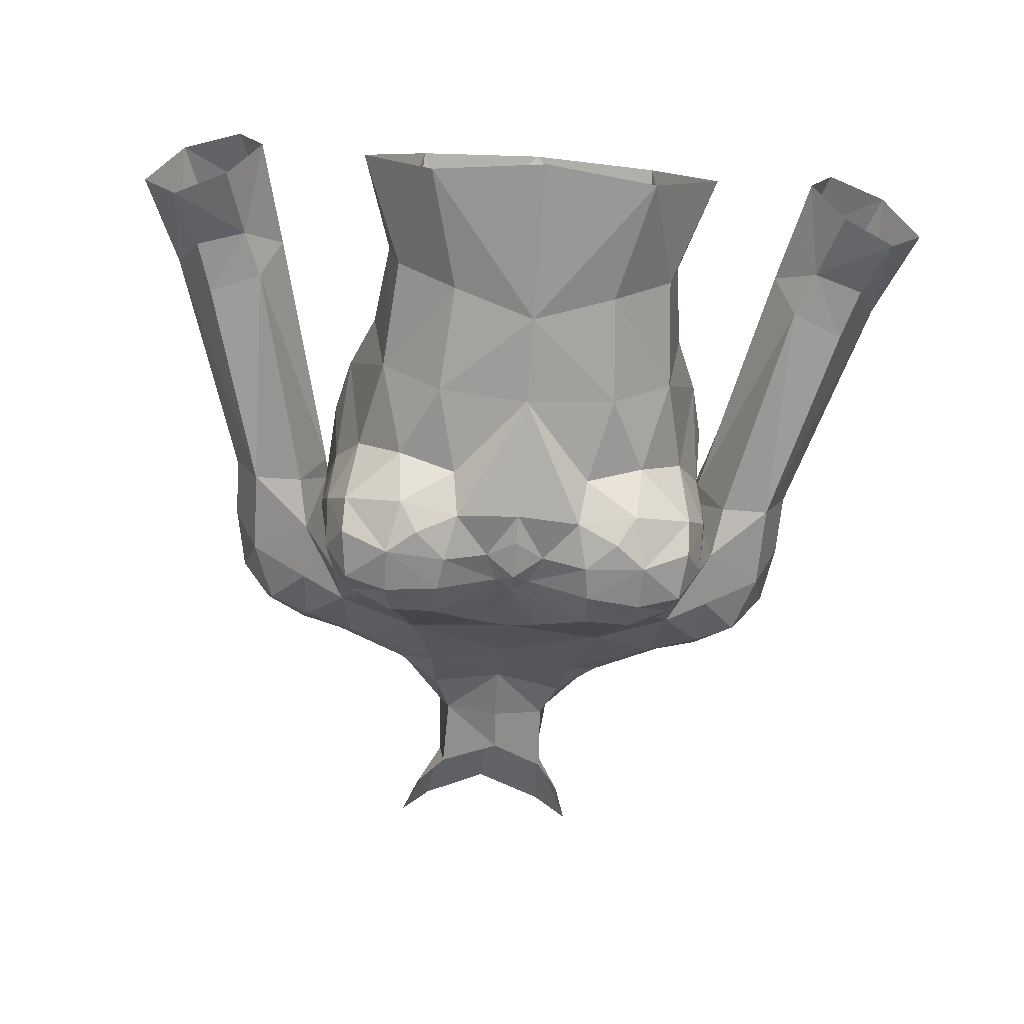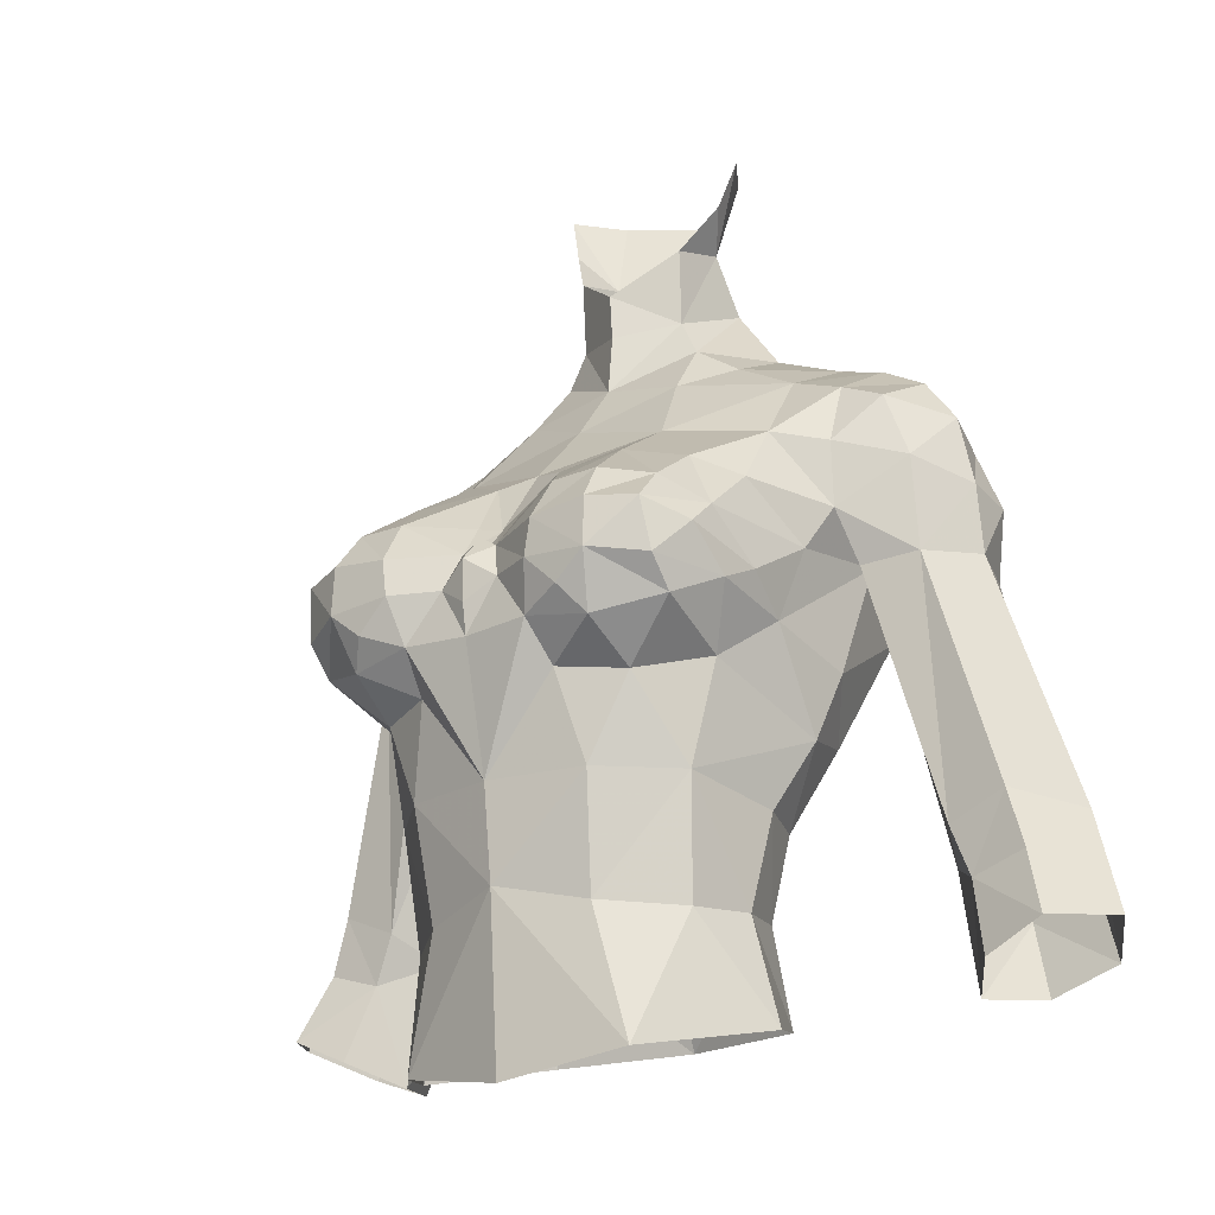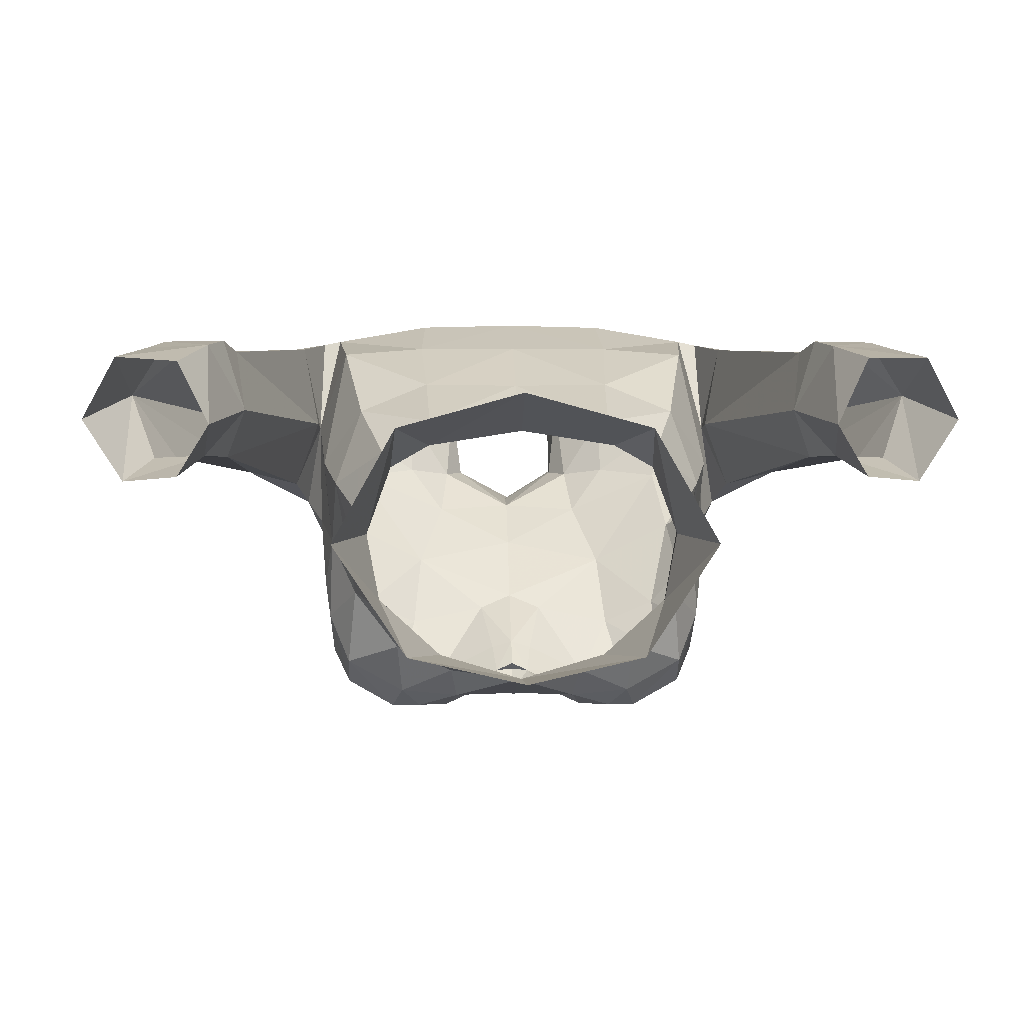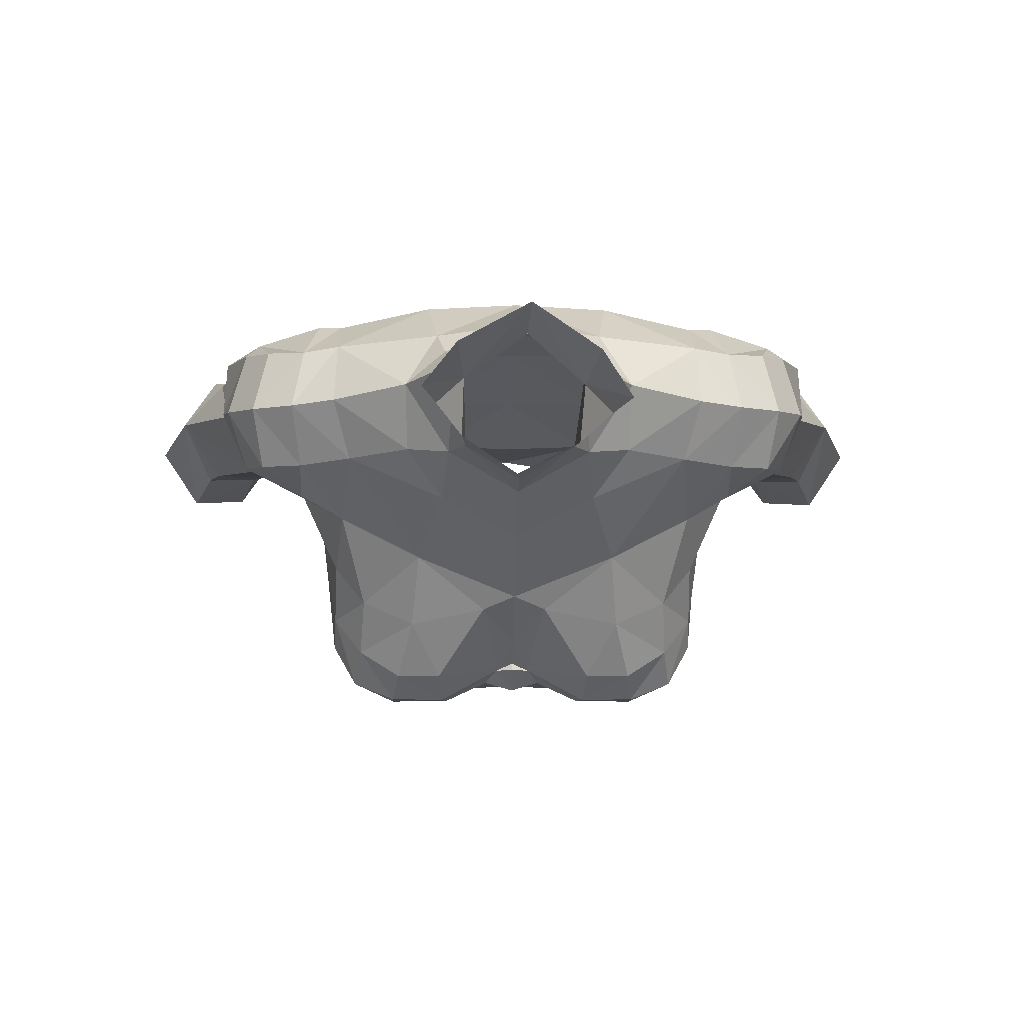
<metadata>
{"format":"obj","ext":"obj","renderer":"f3d","projection":"perspective","resolution":1024,"background":"white","views":[{"elev":-65.3,"azim":175.6,"up":"+Y"},{"elev":-20.8,"azim":36.7,"up":"+Z"},{"elev":1.9,"azim":178.1,"up":"+Y"},{"elev":-5.4,"azim":-1.7,"up":"+Y"}]}
</metadata>
<code>
g knight_armour_female_310002
v 10.67 1.559 60.29
v 11.64 0.8761 57.61
v 10.67 2.501 57.01
v 10.06 2.816 58.86
v 8.38 2.872 58.34
v 8.991 2.371 56.41
v 8.162 0.7298 56.23
v 7.493 1.143 59.34
v 2.261 2.489 72.45
v -0.005131 3.735 70.51
v -0.005137 2.797 72.59
v 7.916 -0.6644 66.35
v 9.497 -0.1606 60.6
v 8.657 0.9847 66.6
v 4.542 -6.178 67.2
v 4.42 -4.745 68.16
v 2.996 -5.383 68.45
v 3.42 -6.879 67.39
v 2.122 -7.578 66.29
v 3.587 -7.558 66.45
v 2.198 -6.872 67.38
v 4.085 -4.306 60.97
v 4.491 -1.725 60.55
v 5.168 -0.9176 62.28
v 4.666 -4.121 63.51
v 8.527 -0.09362 58.72
v 7.493 1.143 59.34
v 8.162 0.7298 56.23
v 9.059 -0.6325 56.78
v -0.005127 1.895 63.14
v 2.576 1.926 63.07
v 2.483 0.8572 60.56
v -0.005126 0.7381 60.8
v 2.492 0.1859 58.43
v 3.802 -0.01153 60.52
v 3.52 -0.4009 58.35
v 4.165 -2.186 58.17
v 4.998 -2.337 55.44
v 3.361 0.636 56.1
v 7.092 2.254 70.71
v 7.496 0.5973 71.08
v 8.295 0.6453 70
v 7.818 2.317 69.73
v 6.153 -0.9733 70.78
v 7.269 -0.9663 70.29
v 6.352 0.6189 71.71
v 10.55 -0.7626 57.45
v 9.921 -0.1539 59.15
v 8.035 -0.14 59.99
v 6.523 -1.009 66.19
v 2.738 3.054 65.73
v -0.005129 3.061 65.65
v -0.00513 3.874 68.05
v 2.636 3.81 68.01
v 5.101 3.185 69.63
v 5.714 3.22 69.5
v 5.759 3.267 68.14
v 5.269 3.361 68.05
v 5.269 3.361 68.05
v 4.451 1.151 62.73
v 5.168 -0.9176 62.28
v 4.491 -1.725 60.55
v 5.829 0.6838 66.8
v 6.282 3.057 66.38
v 1.755 1.381 74.83
v -0.005137 2.419 73.47
v 0.1008 2.224 75.37
v 3.613 -7.618 65.24
v 3.306 -7.027 63.93
v 4.887 -6.203 64.31
v 4.896 -6.861 65.05
v 0.5687 -6.062 67.15
v 0.8946 -4.954 68.58
v -0.005127 -5.888 67.03
v 0.7888 -7.05 65.38
v -0.005126 -7.287 65.92
v -0.005125 -7.26 64.88
v -0.005125 -7.138 64.1
v 5.457 -4.911 64.95
v 5.375 -6.002 65.95
v 4.737 -7.101 66.33
v 1.983 -7.6 65.37
v 5.569 -0.3682 63.95
v 5.003 2.882 65.72
v 2.539 3.604 70.48
v 6.049 2.202 71.23
v 7.861 -0.846 68.67
v 2.129 -1.962 71.56
v -0.00513 -2.994 70.53
v 2.792 -3.511 69.63
v -0.005126 -1.837 72.05
v 0.4625 -6.696 66.31
v -0.005127 -5.888 67.03
v 5.866 0.8063 66.22
v 7.8 2.759 60.38
v 5.866 0.8063 66.22
v 2.035 1.918 73.28
v -0.005137 2.419 73.47
v -10.68 1.559 60.29
v -10.08 2.806 58.84
v -10.68 2.501 57.01
v -11.65 0.8761 57.62
v -8.397 2.862 58.31
v -8.999 2.482 56.41
v -7.503 1.143 59.34
v -8.172 0.7298 56.23
v -2.271 2.489 72.45
v -2.55 3.604 70.48
v -7.927 -0.6644 66.35
v -8.667 0.9847 66.6
v -9.507 -0.1607 60.6
v -4.553 -6.178 67.2
v -3.43 -6.879 67.39
v -3.006 -5.383 68.45
v -4.431 -4.745 68.16
v -2.132 -7.578 66.29
v -2.208 -6.872 67.38
v -3.597 -7.558 66.45
v -4.095 -4.306 60.97
v -4.676 -4.121 63.51
v -5.179 -0.9176 62.28
v -4.501 -1.725 60.55
v -8.538 -0.09369 58.72
v -9.069 -0.6326 56.78
v -8.172 0.7298 56.23
v -7.503 1.143 59.34
v -2.493 0.8572 60.56
v -2.586 1.926 63.07
v -2.502 0.1859 58.43
v -3.531 -0.4009 58.35
v -3.812 -0.01153 60.52
v -4.175 -2.186 58.17
v -3.371 0.636 56.1
v -5.009 -2.337 55.44
v -7.103 2.254 70.71
v -7.828 2.317 69.73
v -8.305 0.6453 70
v -7.506 0.5973 71.08
v -6.163 -0.9734 70.78
v -6.363 0.6189 71.71
v -7.279 -0.9664 70.29
v -9.931 -0.154 59.15
v -10.56 -0.7628 57.45
v -8.045 -0.14 59.99
v -6.534 -1.009 66.19
v -2.749 3.054 65.73
v -2.646 3.81 68.01
v -5.77 3.267 68.14
v -5.725 3.22 69.5
v -5.111 3.185 69.63
v -5.258 3.375 68.07
v -5.258 3.375 68.07
v -4.501 -1.725 60.55
v -5.179 -0.9176 62.28
v -4.461 1.151 62.73
v -5.839 0.6838 66.8
v -6.292 3.057 66.38
v -1.765 1.381 74.83
v -2.045 1.918 73.28
v -3.623 -7.618 65.24
v -4.906 -6.861 65.05
v -4.897 -6.203 64.31
v -3.316 -7.027 63.93
v -0.005127 -5.888 67.03
v -0.9049 -4.954 68.58
v -0.579 -6.062 67.15
v -0.799 -7.05 65.38
v -5.467 -4.911 64.95
v -5.385 -6.002 65.95
v -4.747 -7.101 66.33
v -1.993 -7.6 65.37
v -5.579 -0.3682 63.95
v -5.014 2.882 65.72
v -6.059 2.202 71.23
v -7.871 -0.846 68.67
v -2.139 -1.962 71.56
v -2.802 -3.511 69.63
v -0.4727 -6.696 66.31
v -5.876 0.8062 66.22
v -7.811 2.759 60.38
v -5.876 0.8062 66.22
v -2.045 1.918 73.28
v 4.165 -2.186 58.17
v 3.826 -3.939 58.02
v 4.998 -2.337 55.44
v -0.005131 1.56 56.21
v 3.089 -0.6739 72.23
v 3.134 1.032 73.05
v 1.944 -0.8254 72.97
v 5.08 2.345 71.38
v 5.101 3.185 69.63
v 3.433 -5.667 63.04
v 1.872 -6.373 63.21
v 2.436 -5.904 60.95
v 5.331 -5.206 66.61
v 4.743 -0.8326 71.33
v -0.005127 0.576 58.39
v -0.005125 -6.407 60.93
v -0.005125 -6.135 58.61
v 2.202 -5.427 58.11
v 0.1008 2.224 75.37
v 0.1015 1.857 76.53
v 1.633 0.5515 76.26
v 1.755 1.381 74.83
v 4.743 -0.8326 71.33
v 5.16 0.7292 72.11
v 5.08 2.345 71.38
v 5.008 -2.382 69.45
v 6.246 -1.671 69.15
v 3.044 -5.191 54.87
v 8.603 0.8148 68.31
v 8.505 2.283 68.17
v 6.244 -1.593 67.51
v 1.517 -0.9196 75.85
v -0.1028 -1.641 74.77
v 1.477 -0.7876 73.89
v 8.073 3.031 59.44
v 9.686 3.021 59.92
v 9.373 2.764 60.94
v 7.996 2.836 66.58
v 2.303 -0.3033 77.1
v 2.731 -0.07968 78.34
v 1.937 1.142 78.37
v 5.16 0.7292 72.11
v 5.829 0.6838 66.8
v 5.008 -2.382 69.45
v 7.492 2.757 68.95
v 1.944 -0.8254 72.97
v 2.035 1.918 73.28
v -0.005129 -5.836 54.33
v 3.134 1.032 73.05
v 5.16 0.7292 72.11
v -0.005126 -1.837 72.05
v 5.381 -2.688 64.59
v 5.829 0.6838 66.8
v 5.776 -2.146 66.43
v 5.256 -3.731 67.79
v 6.244 -1.593 67.51
v -0.005128 -4.589 68.84
v 5.609 -3.941 65.39
v 5.569 -0.3682 63.95
v 1.704 -7.206 64.18
v 2.807 -7.545 64.6
v -0.005126 -6.482 66.34
v 5.269 3.361 68.05
v -0.005121 -1.673 73.58
v 0.4625 -6.696 66.31
v -0.005126 -6.482 66.34
v -0.005126 -6.68 66.6
v -0.005126 -6.68 66.6
v -4.175 -2.186 58.17
v -5.009 -2.337 55.44
v -3.836 -3.939 58.02
v -3.1 -0.6739 72.23
v -1.954 -0.8254 72.97
v -3.144 1.032 73.05
v -5.111 3.185 69.63
v -5.091 2.345 71.38
v -3.443 -5.667 63.04
v -2.446 -5.904 60.95
v -1.882 -6.373 63.21
v -5.341 -5.206 66.61
v -4.753 -0.8326 71.33
v -2.212 -5.427 58.11
v -1.561 0.7115 76.31
v -1.765 1.381 74.83
v -4.753 -0.8326 71.33
v -5.17 0.7292 72.11
v -5.091 2.345 71.38
v -5.019 -2.382 69.45
v -6.256 -1.671 69.15
v -3.054 -5.191 54.87
v -8.613 0.8147 68.31
v -8.515 2.283 68.17
v -6.255 -1.593 67.51
v -1.606 -0.7632 75.9
v -1.487 -0.7876 73.89
v -8.083 3.031 59.44
v -9.696 3.021 59.92
v -9.384 2.764 60.94
v -8.006 2.836 66.58
v -2.284 -0.07347 77.18
v -2.647 0.1898 78.42
v -1.734 1.326 78.43
v -5.17 0.7292 72.11
v -5.839 0.6838 66.8
v -5.019 -2.382 69.45
v -7.502 2.757 68.95
v -1.954 -0.8254 72.97
v -3.144 1.032 73.05
v -5.17 0.7292 72.11
v -5.391 -2.688 64.59
v -5.786 -2.146 66.43
v -5.839 0.6838 66.8
v -5.266 -3.731 67.79
v -6.255 -1.593 67.51
v -5.619 -3.941 65.39
v -5.579 -0.3682 63.95
v -1.715 -7.206 64.18
v -2.817 -7.545 64.6
v -5.258 3.375 68.07
v -0.4727 -6.696 66.31
v 0.1564 2.369 78.3
f 1 2 3
f 3 4 1
f 5 4 3
f 3 6 5
f 5 6 7
f 7 8 5
f 9 10 11
f 12 13 1
f 1 14 12
f 15 16 17
f 17 18 15
f 19 20 18
f 18 21 19
f 22 23 24
f 24 25 22
f 26 27 28
f 28 29 26
f 30 31 32
f 32 33 30
f 34 32 35
f 35 36 34
f 37 38 39
f 39 36 37
f 40 41 42
f 42 43 40
f 44 45 41
f 41 46 44
f 26 29 47
f 47 48 26
f 49 13 12
f 12 50 49
f 51 52 53
f 53 54 51
f 55 56 57
f 57 58 55
f 54 59 51
f 13 48 1
f 26 48 13
f 13 49 26
f 47 2 1
f 1 48 47
f 35 60 61
f 61 62 35
f 63 58 57
f 57 64 63
f 65 66 67
f 68 69 70
f 70 71 68
f 72 73 74
f 75 76 77
f 77 78 75
f 79 80 71
f 71 70 79
f 20 81 15
f 15 18 20
f 19 82 68
f 68 20 19
f 62 37 36
f 36 35 62
f 32 31 60
f 60 35 32
f 83 61 60
f 60 84 83
f 10 85 54
f 54 53 10
f 86 46 41
f 41 40 86
f 45 87 42
f 42 41 45
f 88 89 90
f 91 89 88
f 92 72 93
f 94 27 49
f 49 50 94
f 95 8 96
f 96 64 95
f 76 75 92
f 97 9 11
f 11 98 97
f 99 100 101
f 101 102 99
f 103 104 101
f 101 100 103
f 103 105 106
f 106 104 103
f 107 10 108
f 109 110 99
f 99 111 109
f 112 113 114
f 114 115 112
f 116 117 113
f 113 118 116
f 119 120 121
f 121 122 119
f 123 124 125
f 125 126 123
f 30 33 127
f 127 128 30
f 129 130 131
f 131 127 129
f 132 130 133
f 133 134 132
f 135 136 137
f 137 138 135
f 139 140 138
f 138 141 139
f 123 142 143
f 143 124 123
f 144 145 109
f 109 111 144
f 146 147 53
f 53 52 146
f 148 149 150
f 150 151 148
f 147 146 152
f 99 142 111
f 123 144 111
f 111 142 123
f 143 142 99
f 99 102 143
f 131 153 154
f 154 155 131
f 156 157 148
f 148 151 156
f 158 66 159
f 160 161 162
f 162 163 160
f 164 165 166
f 167 78 77
f 77 76 167
f 168 162 161
f 161 169 168
f 118 113 112
f 112 170 118
f 116 118 160
f 160 171 116
f 153 131 130
f 130 132 153
f 127 131 155
f 155 128 127
f 172 173 155
f 155 154 172
f 10 53 147
f 147 108 10
f 174 135 138
f 138 140 174
f 141 138 137
f 137 175 141
f 176 177 89
f 91 176 89
f 178 164 166
f 179 145 144
f 144 126 179
f 180 157 181
f 181 105 180
f 76 178 167
f 11 107 182
f 182 98 11
f 183 184 185
f 39 186 34
f 10 9 85
f 80 81 71
f 187 188 189
f 85 190 191
f 189 91 88
f 192 193 194
f 25 192 22
f 50 63 94
f 15 195 16
f 90 196 88
f 32 34 197
f 197 33 32
f 194 198 199
f 199 200 194
f 201 202 203
f 203 204 201
f 205 44 46
f 46 206 205
f 207 206 46
f 46 86 207
f 86 56 55
f 55 207 86
f 44 205 208
f 208 209 44
f 210 200 199
f 12 14 211
f 211 87 12
f 87 211 42
f 211 212 43
f 43 42 211
f 50 12 213
f 214 215 216
f 95 217 8
f 218 4 5
f 5 217 218
f 63 64 96
f 219 95 64
f 64 220 219
f 52 51 31
f 31 30 52
f 22 194 200
f 59 84 51
f 214 203 221
f 222 221 203
f 223 222 203
f 224 187 196
f 225 84 59
f 196 90 226
f 212 211 14
f 212 220 227
f 43 212 227
f 227 40 43
f 87 45 209
f 228 204 216
f 217 5 8
f 4 218 1
f 27 26 49
f 14 219 220
f 218 95 219
f 220 212 14
f 217 95 218
f 87 209 213
f 1 219 14
f 218 219 1
f 229 65 188
f 66 65 229
f 23 22 183
f 210 199 230
f 183 22 184
f 187 224 188
f 231 232 190
f 231 190 9
f 233 228 216
f 216 203 214
f 192 69 193
f 234 235 236
f 25 24 234
f 237 236 238
f 226 90 16
f 239 73 90
f 81 20 68
f 92 75 82
f 15 81 195
f 21 73 72
f 195 240 236
f 24 241 234
f 90 17 16
f 226 16 237
f 237 195 236
f 234 236 240
f 237 238 226
f 208 213 209
f 238 236 235
f 213 63 50
f 90 89 239
f 195 237 16
f 192 194 22
f 193 198 194
f 242 198 193
f 69 192 70
f 69 68 243
f 195 80 240
f 240 79 234
f 240 80 79
f 79 25 234
f 192 25 70
f 25 79 70
f 81 68 71
f 80 195 81
f 82 243 68
f 90 73 17
f 17 21 18
f 17 73 21
f 19 21 92
f 82 19 92
f 92 93 244
f 75 242 82
f 184 210 185
f 22 200 184
f 39 34 36
f 84 60 31
f 84 31 51
f 54 85 191
f 54 191 245
f 227 86 40
f 86 227 56
f 56 227 57
f 57 227 220
f 57 220 64
f 184 200 210
f 88 187 189
f 85 9 190
f 204 203 216
f 216 215 246
f 196 187 88
f 45 44 209
f 21 72 92
f 12 87 213
f 84 225 83
f 241 235 234
f 9 97 231
f 186 197 34
f 73 239 74
f 242 78 198
f 69 242 193
f 247 248 249
f 82 242 243
f 243 242 69
f 78 242 75
f 188 65 189
f 233 216 246
f 76 92 250
f 251 252 253
f 133 129 186
f 169 161 170
f 254 255 256
f 108 257 258
f 255 176 91
f 259 260 261
f 120 119 259
f 145 179 156
f 112 115 262
f 177 176 263
f 127 197 129
f 197 127 33
f 260 199 198
f 199 260 264
f 265 202 201
f 201 266 265
f 267 140 139
f 140 267 268
f 269 140 268
f 140 269 174
f 174 150 149
f 150 174 269
f 139 270 267
f 270 139 271
f 272 199 264
f 109 273 110
f 273 109 175
f 175 137 273
f 273 136 274
f 136 273 137
f 145 275 109
f 276 277 215
f 180 105 278
f 279 103 100
f 103 279 278
f 156 181 157
f 280 157 180
f 157 280 281
f 52 128 146
f 128 52 30
f 119 264 260
f 152 146 173
f 276 282 265
f 283 265 282
f 284 265 283
f 285 263 254
f 286 152 173
f 263 287 177
f 274 110 273
f 274 288 281
f 136 288 274
f 288 136 135
f 175 271 141
f 289 277 266
f 278 105 103
f 100 99 279
f 126 144 123
f 110 281 280
f 279 280 180
f 281 110 274
f 278 279 180
f 175 275 271
f 99 110 280
f 279 99 280
f 159 256 158
f 122 251 119
f 272 230 199
f 251 253 119
f 254 256 285
f 290 258 291
f 290 107 258
f 233 277 289
f 277 276 265
f 259 261 163
f 292 293 294
f 120 292 121
f 295 296 293
f 287 115 177
f 239 177 165
f 170 160 118
f 178 171 167
f 112 262 170
f 117 166 165
f 262 293 297
f 121 292 298
f 177 115 114
f 287 295 115
f 295 293 262
f 292 297 293
f 295 287 296
f 270 271 275
f 296 294 293
f 275 145 156
f 177 239 89
f 262 115 295
f 259 119 260
f 261 260 198
f 299 261 198
f 163 162 259
f 163 300 160
f 262 297 169
f 297 292 168
f 297 168 169
f 168 292 120
f 259 162 120
f 120 162 168
f 170 161 160
f 169 170 262
f 171 160 300
f 177 114 165
f 114 113 117
f 114 117 165
f 116 178 117
f 171 178 116
f 178 244 164
f 167 171 299
f 253 252 272
f 119 253 264
f 133 130 129
f 173 128 155
f 173 146 128
f 147 257 108
f 147 301 257
f 288 135 174
f 174 149 288
f 149 148 288
f 148 281 288
f 148 157 281
f 253 272 264
f 176 255 254
f 108 258 107
f 266 277 265
f 277 246 215
f 263 176 254
f 141 271 139
f 117 178 166
f 109 275 175
f 173 172 286
f 298 292 294
f 107 290 182
f 186 129 197
f 165 164 239
f 299 198 78
f 163 261 299
f 302 249 248
f 171 300 299
f 300 163 299
f 78 167 299
f 256 255 158
f 233 246 277
f 76 250 178
f 158 67 66
f 303 223 203
f 203 202 303
f 265 284 303
f 303 202 265
f 107 11 10

</code>
